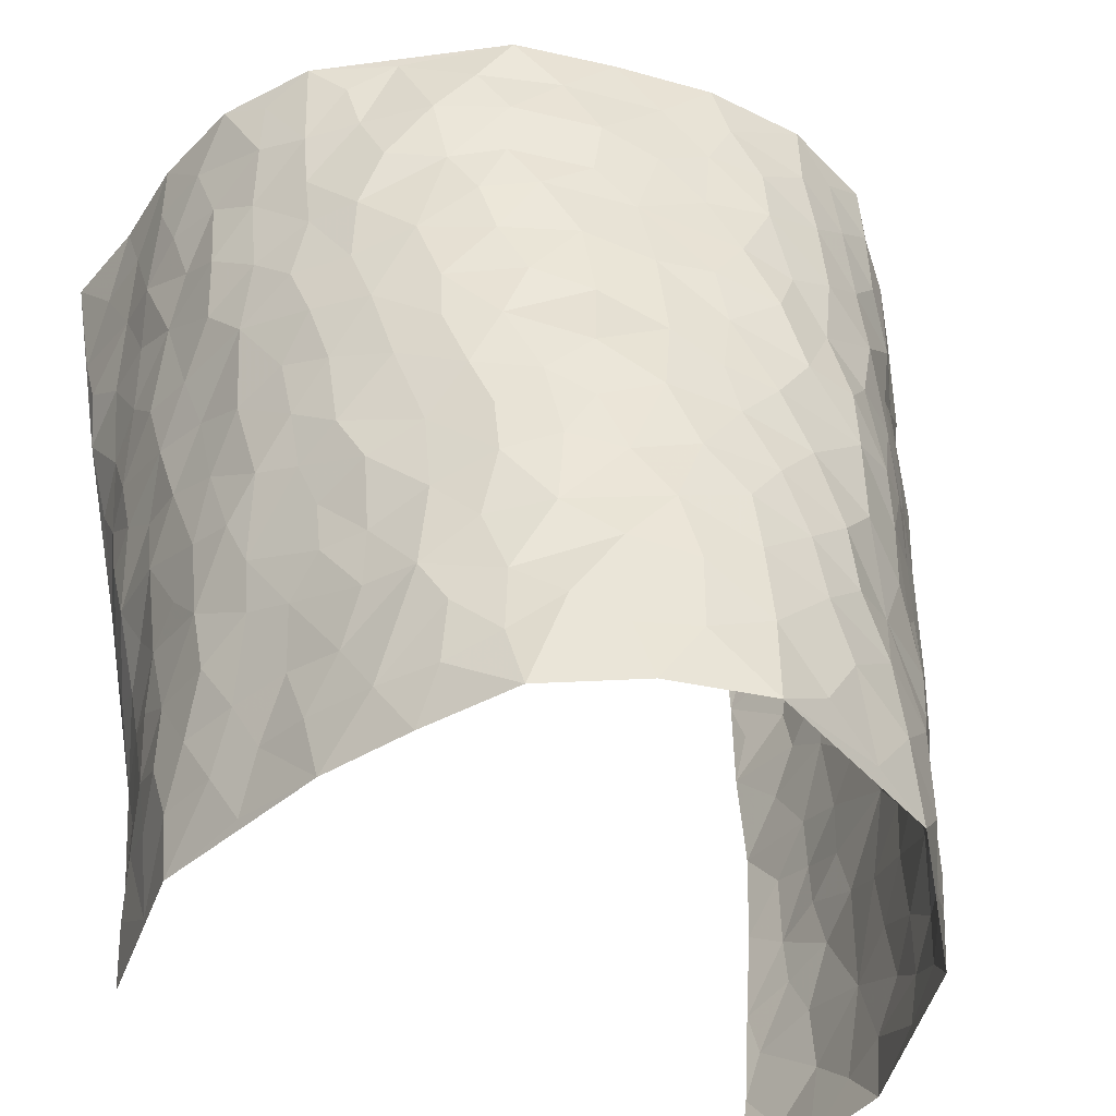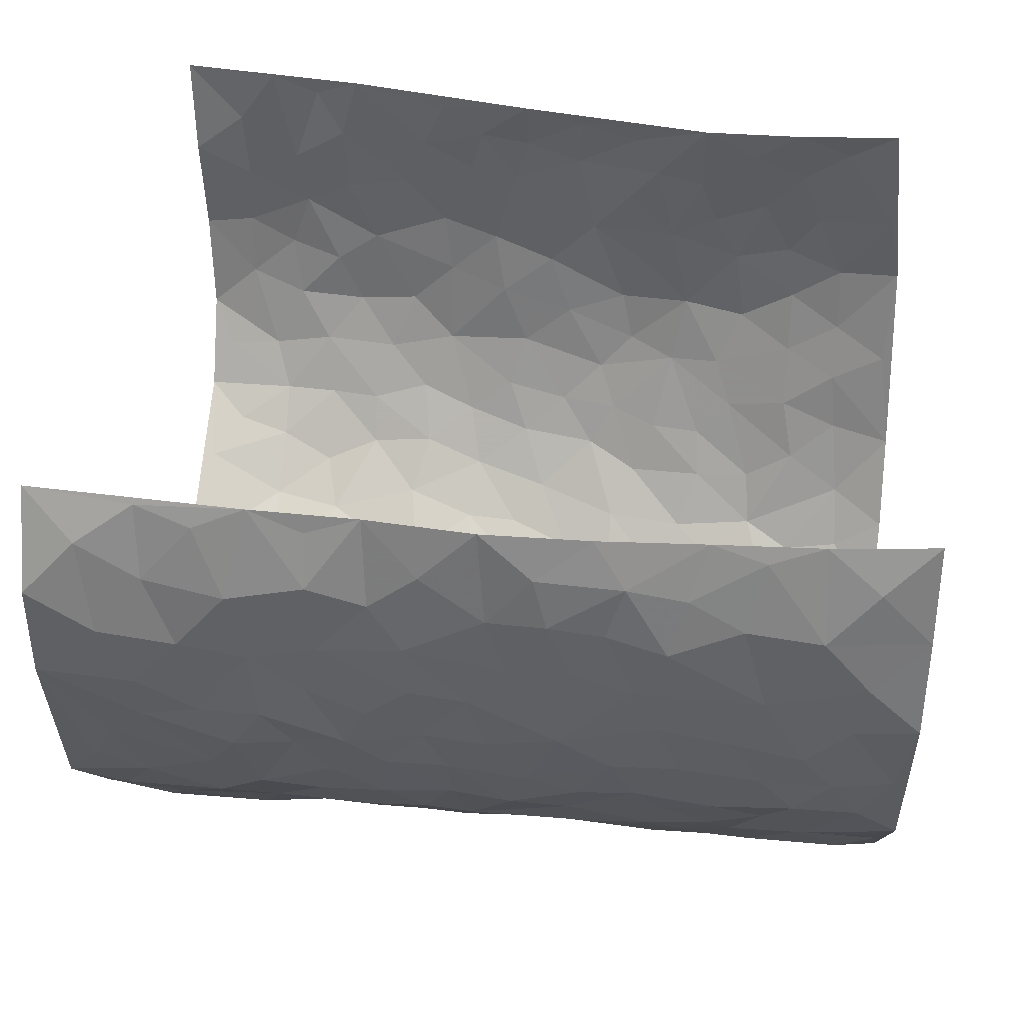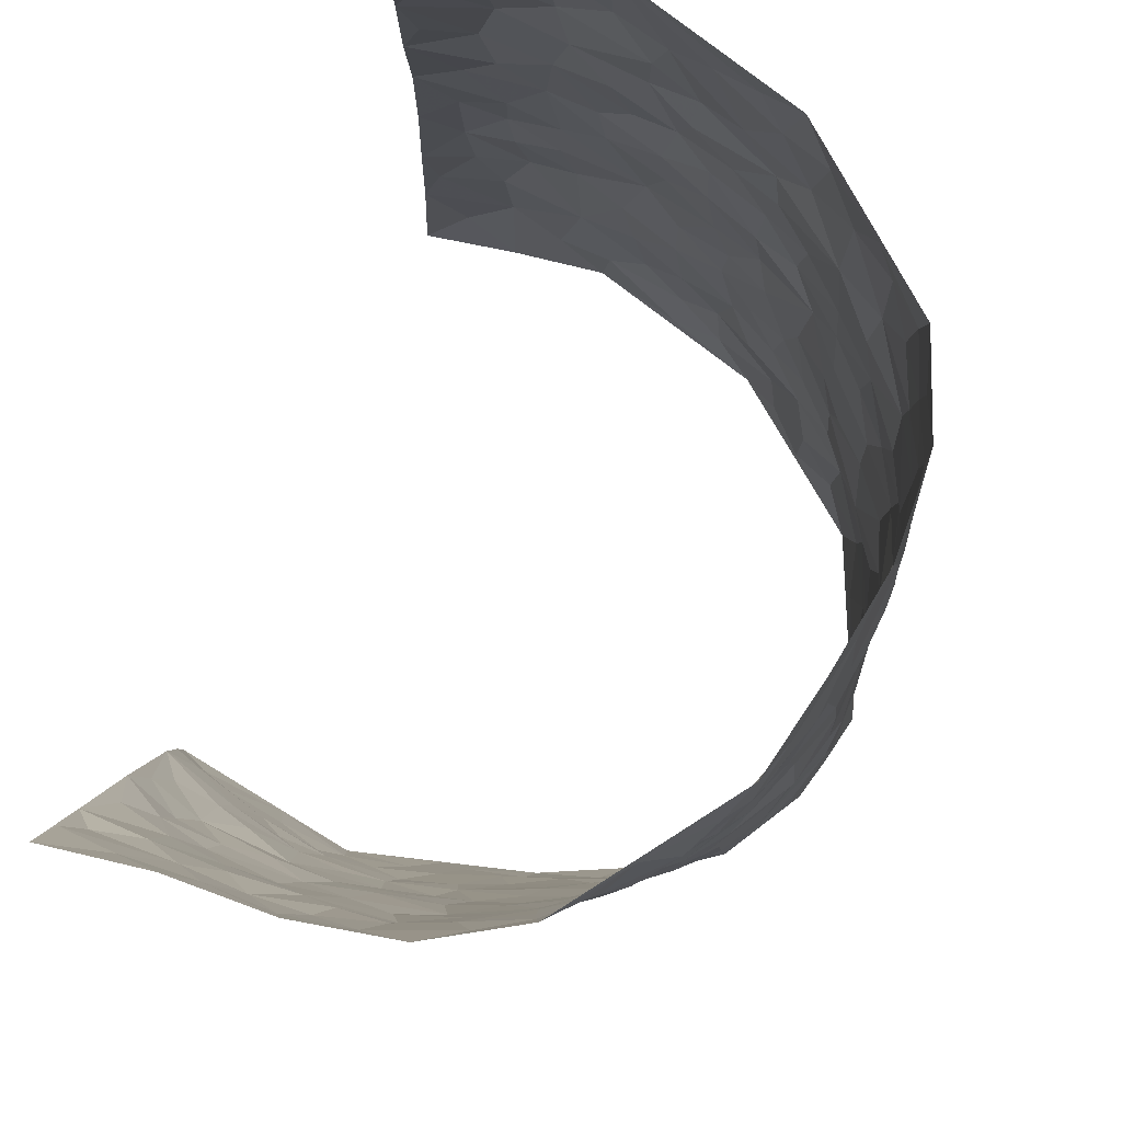
<metadata>
{"format":"obj","ext":"obj","renderer":"f3d","projection":"perspective","resolution":1024,"background":"white","views":[{"elev":-42.5,"azim":150.6,"up":"+Y"},{"elev":39.3,"azim":-83.6,"up":"+Z"},{"elev":79.9,"azim":110.3,"up":"+Y"}]}
</metadata>
<code>
v -0.4182 -0.0093 0.4302
v -0.4423 0.9813 0.4462
v 0.3508 0.03486 0.4734
v 0.5359 1.011 0.4174
v -0.4717 0.38 0.2571
v -0.4642 0.4835 0.4418
v -0.4739 0.3442 0.318
v 0.00786 0.008728 -0.3279
v -0.4474 0.2367 0.4367
v -0.4706 0.3235 0.3831
v -0.4508 -0.007951 0.189
v -0.4373 0.1133 0.4341
v -0.4585 0.2824 0.1695
v -0.4372 -0.009331 0.3095
v -0.4773 0.2751 0.3
v -0.3781 -0.004541 -0.04475
v -0.4488 0.1746 0.4154
v -0.2621 0.1656 -0.2001
v -0.4723 0.3101 0.2358
v -0.463 0.1065 0.3199
v -0.4446 0.05053 0.3787
v -0.4579 0.05242 0.2515
v -0.4471 0.1169 0.1286
v -0.4505 0.06479 0.1793
v -0.4665 0.1934 0.3321
v -0.466 0.256 0.3696
v -0.4637 0.1655 0.226
v -0.452 0.1993 0.15
v -0.4748 0.4746 0.3266
v -0.4579 0.3601 0.4386
v -0.4755 0.9871 0.2057
v -0.4055 0.2154 0.0001713
v 0.2428 0.1605 -0.2151
v -0.4529 0.7339 0.4437
v -0.3137 0.3901 -0.1373
v -0.4754 0.741 0.2485
v -0.4826 0.8184 0.2672
v -0.4284 0.4342 0.0455
v -0.4384 0.5981 0.06533
v -0.4002 0.9925 -0.02953
v -0.4582 0.6718 0.4207
v -0.451 0.5533 0.1256
v -0.3341 0.7515 -0.1124
v -0.3932 0.2734 -0.02286
v -0.3673 0.2195 -0.06711
v -0.38 0.1557 -0.03508
v -0.3753 0.6325 -0.07361
v -0.3175 0.5576 -0.135
v 0.1696 0.4786 -0.2638
v -0.2904 0.2188 -0.1677
v -0.1997 0.6129 -0.2371
v -0.3251 0.6271 -0.1279
v -0.2664 0.05597 -0.1958
v -0.4463 0.7017 0.09408
v -0.3253 0.1908 -0.118
v -0.4734 0.6037 0.3358
v -0.03184 0.3534 -0.2973
v 0.06389 0.346 -0.2978
v 0.2816 0.4523 -0.1924
v -0.09176 0.5559 -0.2814
v -0.161 0.5593 -0.2651
v 0.09547 0.6357 -0.2712
v -0.4444 0.3362 0.09236
v -0.4728 0.5623 0.2112
v -0.4596 0.7949 0.4177
v -0.4161 0.1213 0.01836
v -0.3006 0.00906 -0.1405
v -0.4735 0.4534 0.257
v -0.4323 0.1631 0.07565
v -0.4169 0.01011 0.07316
v -0.2202 0.00216 -0.2347
v -0.4294 0.07922 0.07227
v -0.4035 0.04543 0.00667
v -0.3448 0.03278 -0.09224
v -0.3613 0.09899 -0.07737
v -0.4765 0.6711 0.357
v -0.4507 0.8578 0.4375
v -0.4676 0.4974 0.1987
v 0.001682 1.002 -0.2595
v -0.4739 0.663 0.2676
v -0.4181 0.3071 0.02497
v -0.4041 0.455 -0.01969
v 0.01015 0.5763 -0.2809
v -0.0448 0.4881 -0.2871
v 0.008605 0.4252 -0.2921
v -0.1135 0.1322 -0.2857
v -0.429 0.6629 0.03712
v -0.4712 0.5478 0.3789
v -0.4663 0.6804 0.1971
v -0.366 0.2919 -0.07683
v -0.4386 0.2579 0.09081
v -0.4016 0.6828 -0.025
v -0.1671 0.488 -0.2616
v -0.241 0.4366 -0.2124
v -0.4561 0.6402 0.1107
v -0.002558 0.1231 -0.3117
v -0.3497 0.5068 -0.1003
v -0.2992 0.2857 -0.1601
v -0.2264 0.5054 -0.2276
v -0.1709 0.3839 -0.2587
v -0.4537 0.6092 0.442
v -0.4673 0.6126 0.1681
v -0.475 0.5665 0.276
v -0.2993 0.1072 -0.1423
v -0.4055 0.5266 -0.00858
v -0.4605 0.3953 0.1421
v -0.1225 0.3278 -0.2806
v -0.1386 0.2523 -0.2732
v -0.4098 0.6051 -0.013
v 0.1092 0.7328 -0.2572
v 0.003815 0.2209 -0.3073
v -0.06612 0.2784 -0.2945
v 0.011 0.2947 -0.303
v -0.3564 0.359 -0.09213
v -0.1819 0.1855 -0.2555
v -0.4498 0.4787 0.1168
v -0.4195 0.3734 0.02038
v -0.3883 0.3861 -0.03672
v -0.277 0.5235 -0.1811
v -0.2364 0.3502 -0.2152
v -0.3068 0.4647 -0.1448
v -0.2027 0.2722 -0.2294
v -0.08527 0.416 -0.285
v -0.4323 0.5235 0.06014
v -0.08294 0.2028 -0.2928
v -0.1967 0.09485 -0.2523
v -0.3334 0.2542 -0.1173
v -0.4735 0.4226 0.3893
v -0.4787 0.4068 0.3285
v 0.09778 0.429 -0.2854
v 0.2067 0.2414 -0.2498
v 0.0875 0.5223 -0.2806
v 0.02398 0.4932 -0.2858
v 0.1679 0.3972 -0.2623
v 0.4547 0.5073 0.2582
v 0.2161 0.4373 -0.2358
v 0.2559 0.3156 -0.2161
v 0.1612 0.5709 -0.2524
v 0.1214 1.002 -0.2369
v -0.2664 0.62 -0.1873
v 0.3871 0.8776 -0.1036
v 0.4389 0.9931 -0.05832
v -0.206 0.7828 -0.2322
v -0.05639 0.8685 -0.2709
v -0.2811 0.3465 -0.1705
v -0.3792 0.561 -0.06489
v -0.06408 0.05738 -0.3027
v -0.1407 0.02494 -0.2704
v 0.1271 0.007675 -0.2968
v 0.01592 0.8644 -0.268
v -0.01328 0.7047 -0.2827
v 0.3383 0.1974 -0.08407
v 0.3037 0.2908 -0.1572
v 0.4381 0.5261 0.05787
v 0.4161 0.546 -0.006651
v 0.3418 0.1371 -0.04818
v 0.3768 0.2297 0.01019
v 0.3503 0.3612 -0.09804
v 0.02571 0.6456 -0.2812
v -0.05612 0.6321 -0.2869
v -0.1437 0.7332 -0.2633
v -0.08298 0.6973 -0.2763
v -0.05804 0.7956 -0.2759
v -0.1315 0.6369 -0.2659
v 0.02295 0.7793 -0.2672
v 0.2429 0.9995 -0.2075
v -0.01685 0.931 -0.2683
v -0.2557 0.8463 -0.2029
v -0.1935 0.8825 -0.2342
v -0.2906 0.78 -0.173
v -0.2379 0.9995 -0.2146
v -0.2192 0.6978 -0.2304
v -0.2839 0.6993 -0.1671
v -0.1378 0.833 -0.2591
v -0.1223 1.002 -0.257
v 0.2149 0.7479 -0.2247
v 0.1728 0.6702 -0.2427
v 0.3076 0.5949 -0.1714
v 0.2532 0.5247 -0.2126
v 0.2582 0.6671 -0.2047
v 0.3822 0.7419 -0.1026
v 0.33 0.6821 -0.15
v 0.277 0.7339 -0.1948
v 0.06961 0.9326 -0.2534
v 0.08174 0.8267 -0.2628
v 0.1476 0.8609 -0.2468
v 0.2479 0.8745 -0.2122
v 0.3063 0.7929 -0.1718
v 0.228 0.5976 -0.2243
v -0.4716 0.8533 0.3499
v -0.4629 0.8059 0.1502
v -0.4788 0.7606 0.3363
v -0.4856 0.9841 0.3293
v -0.4686 0.9247 0.3917
v -0.4849 0.9083 0.2794
v -0.478 0.8733 0.2013
v -0.4384 0.9206 0.07916
v -0.4584 0.8758 0.1321
v -0.4664 0.7354 0.1527
v -0.4268 0.8065 0.03307
v -0.4522 0.7721 0.08932
v -0.4069 0.8942 -0.01067
v -0.342 0.8747 -0.1132
v -0.4197 0.9529 0.02281
v -0.3877 0.8109 -0.05629
v -0.3745 0.9313 -0.07061
v -0.3071 0.971 -0.1414
v -0.4078 0.7544 -0.01444
v -0.2961 0.9006 -0.168
v -0.2487 0.9313 -0.208
v 0.1561 0.7878 -0.2421
v 0.2483 0.8052 -0.206
v 0.1874 0.936 -0.2267
v 0.3652 0.8101 -0.1288
v 0.3244 0.8799 -0.1662
v 0.3532 0.9802 -0.1263
v 0.2818 0.9379 -0.1896
v 0.4012 0.9444 -0.09102
v 0.3397 0.492 -0.1305
v 0.3058 0.5289 -0.1734
v 0.4064 0.602 -0.04854
v 0.3803 0.6624 -0.09183
v 0.3628 0.5862 -0.114
v 0.3084 0.1912 -0.1467
v 0.3731 0.335 -0.03411
v 0.3863 0.5203 -0.06568
v 0.3092 0.3886 -0.1517
v -0.1228 0.9182 -0.2594
v -0.1796 0.9599 -0.2367
v 0.2854 0.1342 -0.1723
v 0.3705 0.02168 0.11
v 0.2005 0.3368 -0.2513
v 0.2596 0.3873 -0.2101
v 0.3996 0.2507 0.06706
v 0.5203 0.9998 0.1722
v 0.3729 0.2828 0.4522
v 0.4245 0.809 -0.0483
v 0.4554 0.4927 0.1855
v 0.4162 0.7447 -0.04747
v 0.4263 0.5257 0.442
v 0.4281 0.2985 0.1471
v 0.4045 0.4672 -0.01767
v 0.432 0.3223 0.2544
v 0.4185 0.4157 0.03412
v 0.3395 0.005616 -0.008974
v 0.0965 0.258 -0.2972
v 0.3539 0.08034 0.001314
v 0.137 0.3237 -0.275
v 0.3393 0.2674 -0.09054
v 0.4066 0.2852 0.3517
v 0.4412 0.4642 0.1105
v 0.3705 0.08758 0.07248
v 0.3744 0.4251 -0.07101
v 0.427 0.3737 0.0812
v 0.2657 0.2348 -0.1981
v 0.3665 0.2724 -0.03464
v 0.2446 0.08176 -0.2134
v 0.2907 0.004152 -0.1211
v 0.2313 0.00651 -0.2307
v 0.1973 0.1186 -0.2549
v 0.07578 0.1759 -0.3069
v 0.1488 0.1946 -0.2811
v 0.3917 0.1526 0.1022
v 0.4508 0.4324 0.2473
v 0.4222 0.2311 0.2313
v 0.3928 0.08712 0.1434
v 0.441 0.3881 0.1416
v 0.4367 0.3462 0.1929
v 0.4147 0.3464 0.3602
v 0.4699 0.573 0.2084
v 0.412 0.1522 0.1794
v 0.4163 0.1615 0.2509
v 0.4289 0.3834 0.3127
v 0.4073 0.375 0.4144
v 0.4425 0.4548 0.3565
v 0.4086 0.3153 0.06141
v 0.3987 0.1229 0.31
v 0.2843 0.06477 -0.1578
v 0.3214 0.07021 -0.08757
v 0.0782 0.08369 -0.3095
v 0.1464 0.07768 -0.2862
v 0.485 0.767 0.4322
v 0.4081 0.08885 0.224
v 0.4171 0.2197 0.1379
v 0.4171 0.4502 0.4286
v 0.4521 0.5259 0.3735
v 0.421 0.2647 0.289
v 0.3666 0.1523 0.0256
v 0.3979 0.01246 0.2306
v 0.3913 0.394 -0.01878
v 0.3695 0.09286 0.431
v 0.3591 0.1591 0.4618
v 0.4041 0.1981 0.3246
v 0.3845 0.1489 0.3859
v 0.3809 0.02864 0.3248
v 0.3756 0.2164 0.4169
v 0.4527 0.5589 0.1305
v 0.4709 0.6348 0.151
v 0.4504 0.6349 0.04523
v 0.4851 0.6998 0.2818
v 0.4802 0.7698 0.08233
v 0.4606 0.6444 0.4161
v 0.4824 0.6472 0.2258
v 0.4739 0.6064 0.317
v 0.487 0.7467 0.1859
v 0.462 0.5427 0.3119
v 0.459 0.5908 0.3787
v 0.4767 0.6728 0.3497
v 0.4718 0.6915 0.09553
v 0.4501 0.7216 0.02291
v 0.4241 0.6723 -0.02623
v 0.5036 0.8598 0.3006
v 0.5054 0.8714 0.1575
v 0.4926 0.7838 0.2635
v 0.49 0.79 0.3495
v 0.5076 0.8473 0.2276
v 0.5107 0.8885 0.4219
v 0.4884 0.8032 0.1438
v 0.5025 0.8251 0.4045
v 0.5164 0.9334 0.1839
v 0.5204 1.005 0.2946
v 0.4988 0.9935 0.04921
v 0.5135 0.931 0.2633
v 0.5168 0.9376 0.3498
v 0.5037 0.9322 0.1036
v 0.4661 0.8972 0.004401
v 0.4322 0.8774 -0.05194
v 0.4673 0.9648 -0.003753
v 0.4598 0.8188 0.02264
v 0.4857 0.8591 0.08345
f 29 6 128
f 12 21 20
f 26 10 9
f 55 45 46
f 27 19 15
f 26 9 17
f 101 6 88
f 12 1 21
f 7 15 19
f 125 86 96
f 84 123 85
f 129 29 128
f 25 27 15
f 12 20 17
f 73 75 66
f 22 14 11
f 26 17 25
f 9 12 17
f 25 15 26
f 5 129 7
f 52 146 48
f 55 18 50
f 7 19 5
f 20 27 25
f 124 82 105
f 41 76 34
f 20 14 22
f 14 20 21
f 14 21 1
f 24 22 11
f 24 27 22
f 72 66 69
f 69 32 91
f 70 24 11
f 24 23 27
f 17 20 25
f 27 20 22
f 10 15 7
f 10 26 15
f 23 28 27
f 27 13 19
f 28 23 69
f 13 27 28
f 119 121 94
f 10 7 129
f 6 30 128
f 9 10 30
f 36 192 80
f 80 102 89
f 118 81 44
f 64 103 78
f 115 126 86
f 45 32 46
f 91 63 13
f 129 68 29
f 95 87 54
f 95 54 199
f 202 40 204
f 82 97 105
f 29 88 6
f 18 55 104
f 148 126 71
f 38 82 124
f 50 18 122
f 117 82 38
f 5 19 106
f 82 117 118
f 80 64 102
f 127 45 55
f 194 77 190
f 98 35 114
f 39 124 105
f 127 50 98
f 106 19 13
f 66 75 46
f 39 95 42
f 63 117 38
f 95 89 102
f 101 56 76
f 51 140 99
f 18 53 126
f 62 83 132
f 45 127 90
f 112 113 57
f 103 29 68
f 130 85 58
f 109 39 105
f 35 94 121
f 113 246 58
f 151 165 163
f 120 100 94
f 114 127 98
f 192 190 65
f 95 39 87
f 36 191 37
f 67 104 74
f 56 101 88
f 13 63 106
f 192 34 76
f 268 241 243
f 108 115 125
f 93 84 60
f 133 84 85
f 156 288 157
f 101 76 41
f 80 103 64
f 105 97 146
f 99 61 51
f 92 109 47
f 125 96 111
f 158 227 153
f 75 104 55
f 69 66 32
f 81 91 32
f 106 78 68
f 42 64 78
f 77 34 65
f 24 70 72
f 75 73 16
f 16 71 67
f 2 34 77
f 13 28 91
f 103 56 88
f 56 80 76
f 72 69 23
f 11 16 70
f 16 73 70
f 16 67 74
f 115 18 126
f 24 72 23
f 73 72 70
f 16 74 75
f 72 73 66
f 32 45 44
f 84 83 60
f 66 46 32
f 78 106 116
f 117 63 81
f 67 53 104
f 103 68 78
f 69 91 28
f 36 80 89
f 106 38 116
f 106 68 5
f 81 118 117
f 62 132 138
f 32 44 81
f 53 67 71
f 57 58 85
f 123 100 107
f 93 60 61
f 33 230 224
f 8 96 147
f 132 133 130
f 140 48 119
f 93 100 123
f 122 98 50
f 164 60 160
f 53 71 126
f 125 112 108
f 193 194 195
f 75 55 46
f 63 91 81
f 56 103 80
f 196 198 31
f 18 104 53
f 121 48 97
f 38 106 63
f 118 97 82
f 97 35 121
f 51 172 140
f 130 134 49
f 87 39 109
f 288 252 263
f 97 114 35
f 47 43 92
f 57 113 58
f 248 130 58
f 34 101 41
f 114 90 127
f 116 124 42
f 145 94 35
f 118 114 97
f 167 79 175
f 98 145 35
f 85 123 57
f 43 47 52
f 199 36 89
f 42 78 116
f 159 83 62
f 88 29 103
f 74 104 75
f 118 44 90
f 173 140 172
f 42 95 102
f 190 192 37
f 65 190 77
f 89 95 199
f 125 111 112
f 92 87 109
f 18 115 122
f 177 180 176
f 112 57 107
f 109 105 146
f 93 94 100
f 285 286 275
f 96 86 147
f 137 232 131
f 57 123 107
f 87 92 208
f 49 134 136
f 132 130 49
f 161 164 162
f 50 127 55
f 122 108 107
f 122 107 100
f 48 140 52
f 118 90 114
f 99 119 94
f 123 84 93
f 36 37 192
f 48 121 119
f 120 122 100
f 39 42 124
f 38 124 116
f 248 58 246
f 44 45 90
f 98 122 120
f 146 52 47
f 94 93 99
f 168 209 170
f 212 183 188
f 202 197 200
f 42 102 64
f 107 108 112
f 99 93 61
f 8 280 96
f 112 111 113
f 125 115 86
f 115 108 122
f 128 30 10
f 5 68 129
f 10 129 128
f 132 49 138
f 83 84 133
f 130 133 85
f 83 133 132
f 248 134 130
f 156 152 224
f 151 110 165
f 212 186 211
f 153 224 249
f 254 251 244
f 246 261 262
f 225 158 249
f 49 136 179
f 185 184 150
f 214 188 181
f 181 188 182
f 161 163 174
f 143 170 172
f 110 211 185
f 184 79 167
f 174 228 169
f 62 110 159
f 163 150 144
f 210 169 229
f 170 143 168
f 176 211 110
f 98 120 145
f 94 145 120
f 48 146 97
f 109 146 47
f 148 86 126
f 147 86 148
f 71 8 148
f 8 147 148
f 244 276 254
f 232 136 134
f 174 143 161
f 60 83 160
f 163 162 151
f 159 160 83
f 261 281 262
f 259 281 149
f 219 220 59
f 246 113 111
f 33 255 131
f 157 256 152
f 137 255 153
f 230 278 279
f 262 260 33
f 154 155 242
f 131 255 137
f 248 131 232
f 281 280 149
f 259 258 278
f 220 179 59
f 159 151 160
f 162 160 151
f 164 61 60
f 228 174 144
f 144 174 163
f 159 110 151
f 161 172 164
f 186 184 185
f 161 162 163
f 61 164 51
f 160 162 164
f 187 217 213
f 150 163 165
f 205 202 200
f 79 184 139
f 170 43 173
f 174 169 143
f 161 143 172
f 167 144 150
f 176 180 183
f 172 170 173
f 223 226 221
f 185 150 165
f 99 140 119
f 207 206 203
f 172 51 164
f 43 52 173
f 173 52 140
f 167 175 228
f 228 229 169
f 210 168 169
f 177 110 62
f 189 138 179
f 62 138 177
f 136 232 233
f 181 182 222
f 150 184 167
f 178 180 189
f 49 179 138
f 177 138 189
f 180 178 182
f 178 179 220
f 307 308 304
f 222 223 221
f 215 187 188
f 176 183 212
f 187 213 186
f 214 215 188
f 185 211 186
f 237 181 239
f 182 188 183
f 110 185 165
f 216 215 141
f 211 176 212
f 182 183 180
f 176 110 177
f 213 184 186
f 178 189 179
f 177 189 180
f 195 190 37
f 197 198 200
f 195 194 190
f 34 192 65
f 80 192 76
f 37 196 195
f 194 2 77
f 193 2 194
f 196 37 191
f 31 193 195
f 198 196 191
f 31 195 196
f 199 201 191
f 197 204 31
f 198 191 201
f 31 198 197
f 201 199 54
f 36 199 191
f 54 208 201
f 208 43 205
f 208 54 87
f 198 201 200
f 206 205 203
f 43 170 203
f 210 207 209
f 40 202 206
f 31 204 40
f 197 202 204
f 208 205 200
f 43 203 205
f 205 206 202
f 203 209 207
f 171 40 207
f 40 206 207
f 208 200 201
f 43 208 92
f 170 209 203
f 168 143 169
f 207 210 171
f 168 210 209
f 188 187 212
f 212 187 186
f 166 139 213
f 184 213 139
f 237 214 181
f 215 214 141
f 216 141 218
f 213 217 166
f 142 166 216
f 217 216 166
f 187 215 217
f 216 217 215
f 237 141 214
f 142 216 218
f 223 222 182
f 179 136 59
f 223 220 219
f 267 238 251
f 237 327 141
f 223 182 178
f 158 290 253
f 220 223 178
f 59 233 227
f 233 59 136
f 248 246 131
f 153 249 158
f 251 254 267
f 223 219 226
f 111 261 246
f 297 251 238
f 276 256 157
f 167 228 144
f 229 228 175
f 175 171 229
f 229 171 210
f 260 257 33
f 265 271 272
f 266 289 283
f 269 243 250
f 249 224 152
f 266 283 271
f 227 233 137
f 253 227 158
f 325 313 320
f 135 264 275
f 310 329 239
f 270 298 297
f 249 256 225
f 275 273 269
f 311 222 221
f 155 154 299
f 234 276 157
f 310 311 299
f 222 239 181
f 221 226 155
f 266 263 252
f 242 290 244
f 264 273 275
f 273 264 243
f 242 244 154
f 276 290 225
f 288 234 157
f 240 282 302
f 275 286 306
f 225 290 158
f 234 263 284
f 241 254 276
f 233 232 137
f 137 153 227
f 264 135 238
f 244 251 154
f 260 259 257
f 227 253 219
f 33 224 255
f 154 297 299
f 240 302 307
f 297 154 251
f 264 268 243
f 253 226 219
f 271 284 263
f 277 294 293
f 290 242 253
f 241 234 284
f 59 227 219
f 242 155 226
f 252 245 231
f 157 152 156
f 257 230 33
f 152 256 249
f 278 230 257
f 262 33 131
f 224 153 255
f 259 278 257
f 134 248 232
f 230 279 224
f 96 261 111
f 261 96 280
f 280 281 261
f 246 262 131
f 252 247 245
f 268 267 241
f 283 277 272
f 288 247 252
f 275 274 285
f 295 291 294
f 267 268 264
f 263 234 288
f 309 310 299
f 290 276 244
f 283 272 271
f 267 254 241
f 265 243 241
f 236 240 285
f 297 238 270
f 303 305 298
f 241 276 234
f 221 155 299
f 272 277 293
f 250 243 287
f 286 285 240
f 284 271 265
f 271 263 266
f 295 3 291
f 225 256 276
f 241 284 265
f 289 266 231
f 3 292 291
f 321 235 323
f 293 294 296
f 279 278 258
f 245 279 258
f 279 156 224
f 260 281 259
f 280 8 149
f 262 281 260
f 231 266 252
f 267 264 238
f 306 304 270
f 283 289 295
f 243 269 273
f 236 269 250
f 294 292 296
f 274 236 285
f 269 274 275
f 250 287 293
f 245 289 231
f 236 274 269
f 156 279 247
f 242 226 253
f 247 279 245
f 243 265 287
f 288 156 247
f 265 272 293
f 296 292 236
f 293 287 265
f 295 294 277
f 277 283 295
f 236 250 296
f 289 3 295
f 292 294 291
f 293 296 250
f 300 304 308
f 325 320 235
f 329 330 326
f 270 304 303
f 270 303 298
f 309 305 301
f 135 306 270
f 299 297 298
f 298 309 299
f 238 135 270
f 300 314 305
f 303 300 305
f 304 306 307
f 300 303 304
f 282 319 315
f 322 325 235
f 275 306 135
f 307 306 286
f 240 307 286
f 308 307 302
f 302 282 308
f 308 282 315
f 305 309 298
f 310 309 301
f 310 301 329
f 310 239 311
f 222 311 239
f 299 311 221
f 319 312 315
f 312 323 316
f 301 305 318
f 305 314 316
f 300 308 315
f 316 314 312
f 312 314 315
f 315 314 300
f 323 312 324
f 316 313 318
f 282 4 317
f 330 313 325
f 4 321 324
f 235 320 323
f 282 317 319
f 312 319 317
f 326 325 322
f 316 320 313
f 316 318 305
f 142 218 327
f 327 218 141
f 316 323 320
f 324 312 317
f 4 324 317
f 321 323 324
f 318 313 330
f 328 326 322
f 326 327 329
f 329 327 237
f 326 328 327
f 322 142 328
f 327 328 142
f 329 237 239
f 301 318 330
f 326 330 325
f 330 329 301

</code>
